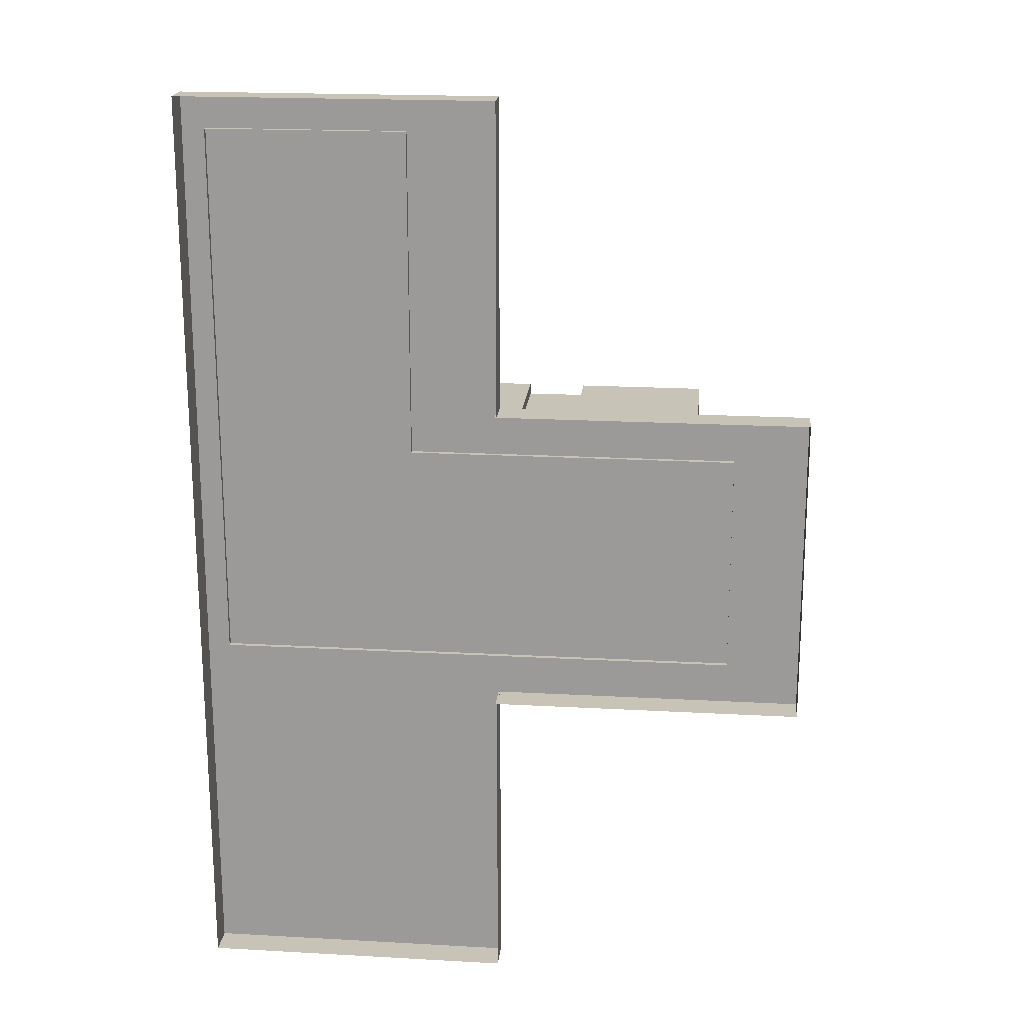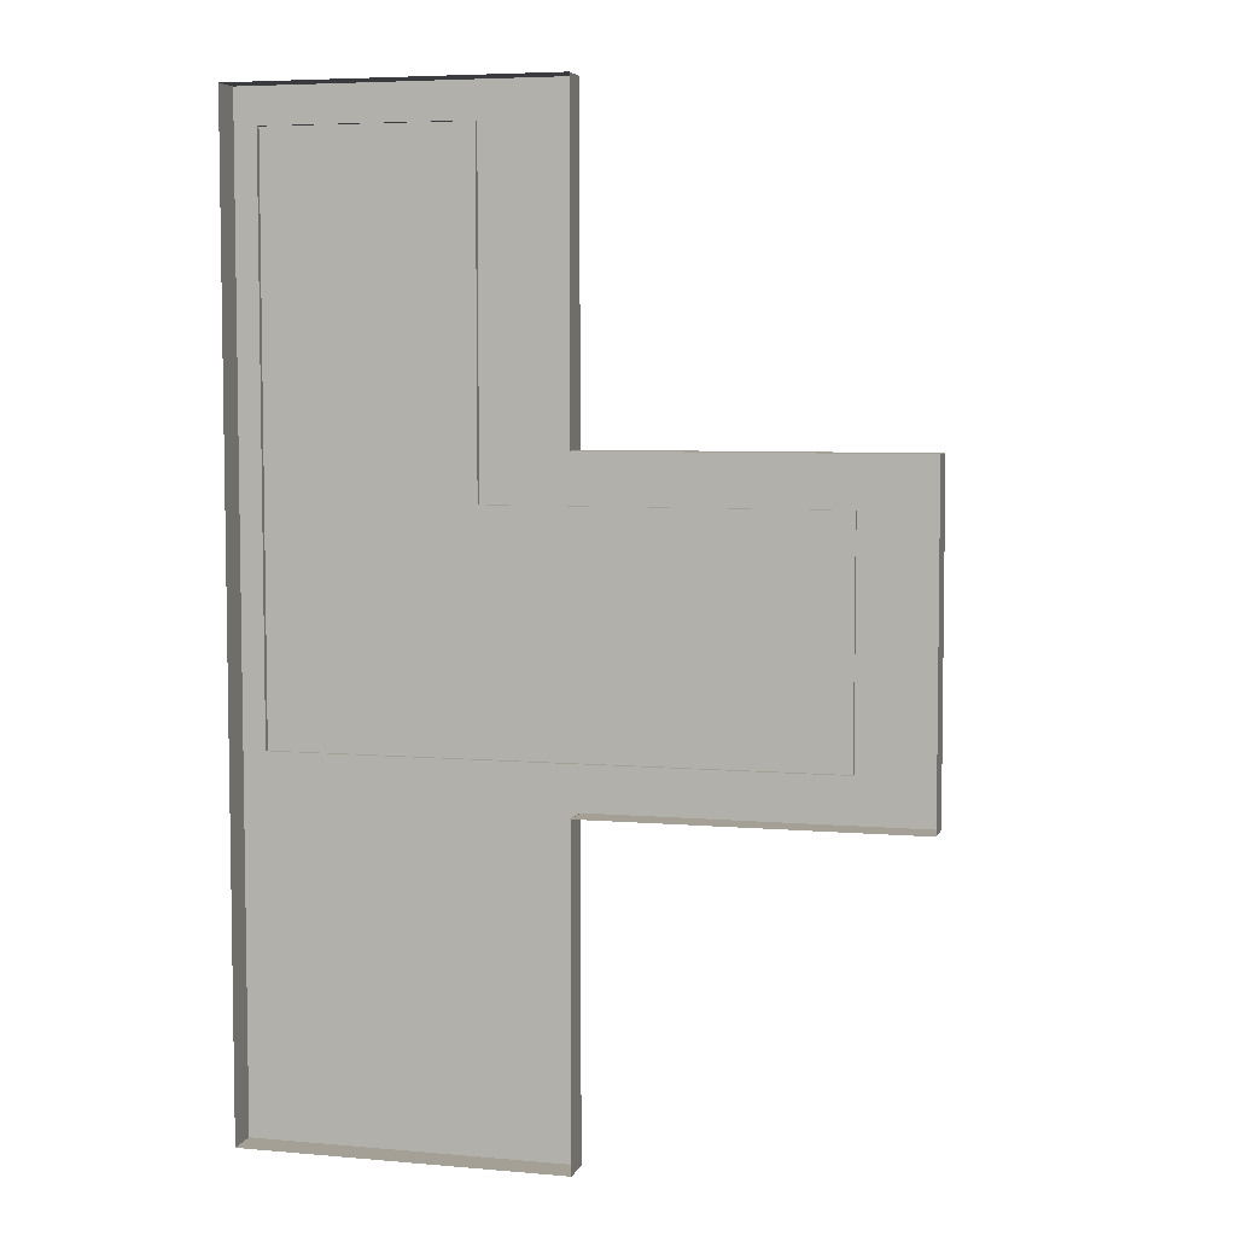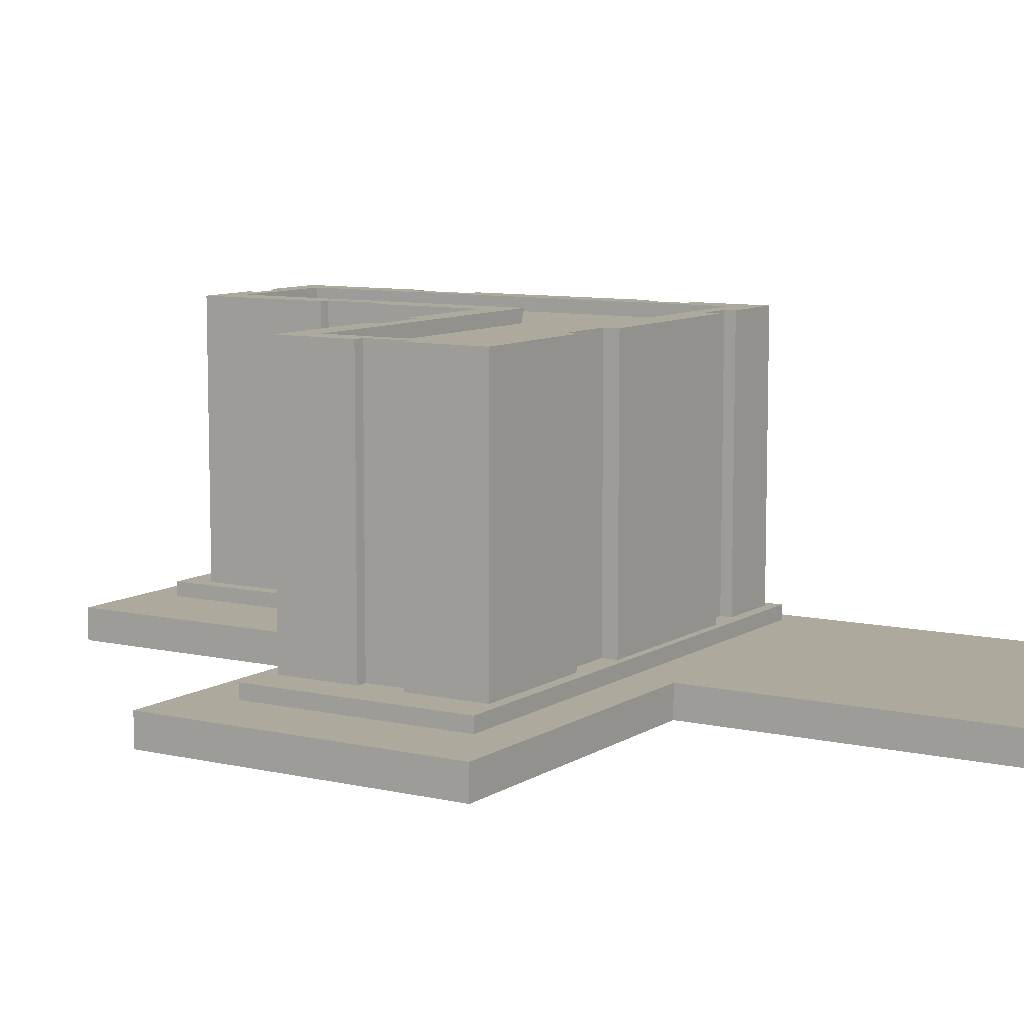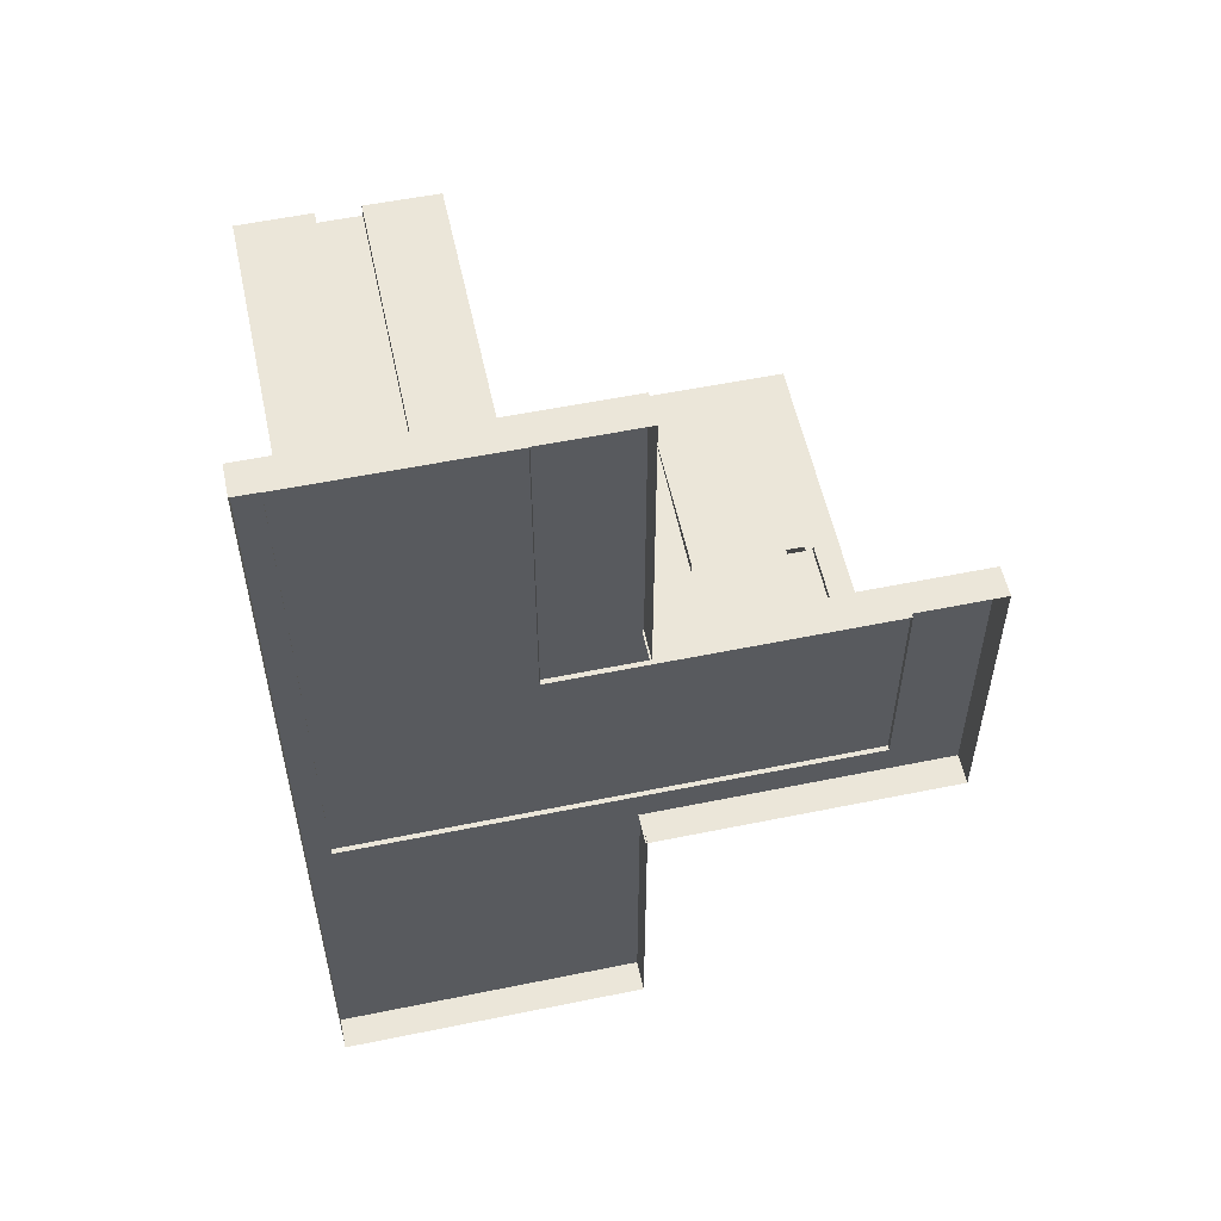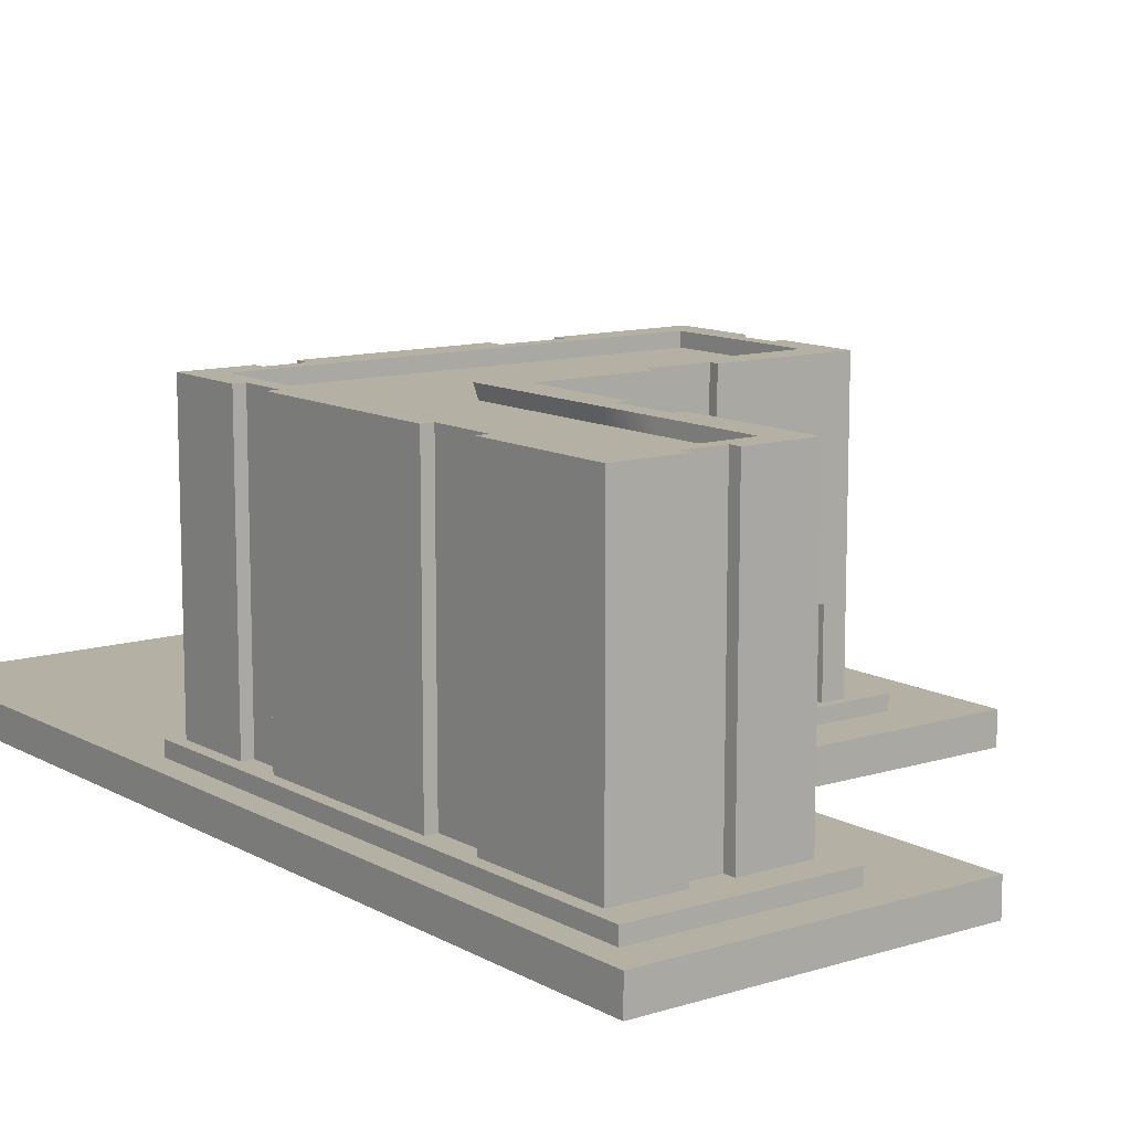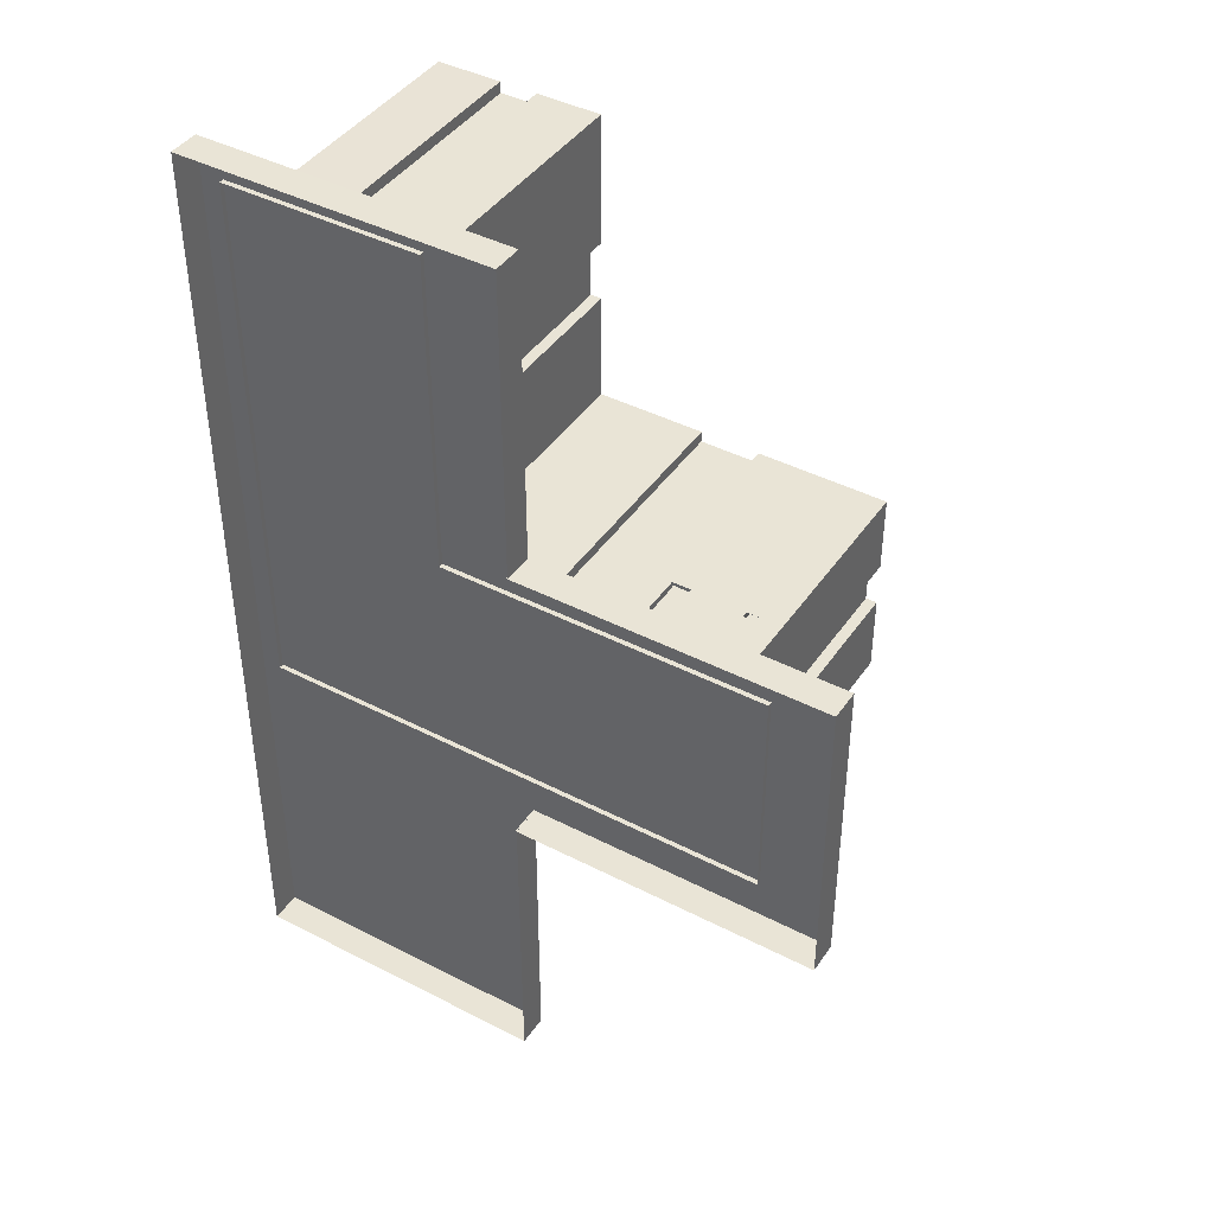
<metadata>
{"format":"obj","ext":"obj","renderer":"f3d","projection":"perspective","resolution":1024,"background":"white","views":[{"elev":19.6,"azim":5.9,"up":"+Z"},{"elev":5.8,"azim":14.8,"up":"+Z"},{"elev":8.8,"azim":121.7,"up":"+Y"},{"elev":55.8,"azim":-12.1,"up":"+Z"},{"elev":11.4,"azim":-37.1,"up":"+Y"},{"elev":42.4,"azim":31.7,"up":"+Z"}]}
</metadata>
<code>
g default
v -61.56 9.799 138.6
v 2.017 9.799 138.6
v -61.56 15.91 138.6
v 2.017 15.91 138.6
v -61.56 15.91 34.49
v 2.017 15.91 34.49
v -61.56 9.799 34.49
v 2.017 9.799 34.49
v -61.56 15.91 -36.38
v 2.017 15.91 -36.38
v 2.017 9.799 -36.38
v -61.56 9.799 -36.38
v 106.8 15.91 34.49
v 106.8 9.799 34.49
v 106.8 9.799 -36.38
v 106.8 15.91 -36.38
v -54.07 103.8 125.6
v -6.609 103.8 125.6
v -54.07 103.8 -29.13
v -9.715 103.8 -29.13
v -6.609 103.8 28.06
v -54.07 103.8 22.56
v 90.44 103.8 28.06
v 90.44 103.8 -29.13
v 52.33 103.8 28.06
v 32.21 103.8 28.06
v 32.21 103.8 -29.13
v 52.33 103.8 -29.13
v 32.21 13.92 -29.13
v 51.62 13.92 -29.13
v 32.21 13.92 28.06
v 51.62 13.92 28.06
v -6.609 103.8 67.07
v -6.609 103.8 86.57
v -54.07 103.8 86.57
v -54.07 103.8 67.07
v -54.07 13.92 86.57
v -54.07 13.92 67.07
v -6.609 13.92 86.57
v -6.609 13.92 67.07
v -54.07 103.8 -7.682
v -54.07 103.8 6.613
v -54.07 13.92 6.613
v -54.07 13.92 -7.682
v 90.44 103.8 6.614
v 90.44 103.8 -7.681
v 90.44 13.92 -7.681
v 90.44 13.92 6.614
v -24.19 103.8 -29.13
v -36.49 103.8 -29.13
v -36.27 13.92 -29.13
v -24.41 13.92 -29.13
v -36.49 103.8 125.6
v -24.19 103.8 125.6
v -24.41 13.92 125.6
v -36.27 13.92 125.6
v -2.978 13.92 31.69
v -2.978 103.8 31.69
v 32.21 13.92 31.69
v 32.21 103.8 31.69
v -2.979 13.92 67.07
v -2.979 103.8 67.07
v -9.715 103.8 -33.97
v -9.715 13.92 -33.97
v 32.21 103.8 -33.97
v 32.21 13.92 -33.97
v -24.19 103.8 -33.97
v -24.41 13.92 -33.97
v 51.62 103.8 -32.76
v 51.62 13.92 -32.76
v 94.07 103.8 -32.76
v 94.07 13.92 -32.76
v 94.06 13.92 -7.681
v 94.06 103.8 -7.681
v 51.62 13.92 31.69
v 51.62 103.8 31.69
v 94.07 13.92 31.69
v 94.07 103.8 31.69
v 94.06 13.92 6.614
v 94.06 103.8 6.614
v -2.978 13.92 129.1
v -2.979 13.92 86.57
v -2.979 103.8 86.57
v -2.978 103.8 129.1
v -24.41 13.92 129.2
v -24.19 103.8 129.2
v -57.7 13.92 129.2
v -57.7 13.92 86.57
v -57.7 103.8 129.2
v -57.7 103.8 86.57
v -36.27 13.92 129.3
v -36.49 103.8 129.3
v -57.7 13.92 28.06
v -57.7 13.92 67.07
v -57.7 103.8 67.07
v -57.7 103.8 28.06
v -57.7 13.92 6.613
v -57.7 103.8 6.613
v -57.7 13.92 -32.76
v -57.7 13.92 -7.682
v -57.7 103.8 -7.682
v -57.7 103.8 -32.76
v -36.49 103.8 -32.76
v -36.27 13.92 -32.76
v 85.71 103.8 7.001
v 85.71 103.8 -8.068
v 52.33 103.8 22.56
v 30.79 103.8 22.56
v 52.33 103.8 -23.91
v 30.79 103.8 -23.91
v -12.82 103.8 22.56
v -9.715 103.8 -23.91
v 85.71 103.8 22.56
v 85.71 103.8 -23.91
v -24.19 103.8 -23.91
v -36.49 103.8 -23.91
v -36.49 103.8 121.4
v -24.19 103.8 121.4
v -12.82 103.8 66.54
v -12.82 103.8 87.1
v -48.86 103.8 66.54
v -48.86 103.8 87.1
v -48.86 103.8 121.4
v -12.82 103.8 121.4
v -48.86 103.8 22.56
v -48.86 103.8 -8.069
v -48.86 103.8 7
v -48.86 103.8 -23.91
v -9.715 99.53 -7.681
v -9.715 99.53 6.613
v 30.79 99.53 6.614
v 30.79 99.53 -7.681
v 85.71 99.53 7.001
v 85.71 99.53 -8.068
v 52.33 99.53 -7.681
v 52.33 99.53 6.614
v 52.33 99.53 22.56
v 30.79 99.53 22.56
v 52.33 99.53 -23.91
v 30.79 99.53 -23.91
v -11.27 99.53 22.56
v -9.715 99.53 -23.91
v 85.71 99.53 22.56
v 85.71 99.53 -23.91
v -24.19 99.53 -23.91
v -36.49 99.53 -23.91
v -36.49 99.53 -7.682
v -24.19 99.53 -7.682
v -36.49 99.53 121.4
v -24.19 99.53 121.4
v -24.19 99.53 87.1
v -36.49 99.53 87.1
v -24.19 99.53 66.54
v -36.49 99.53 66.54
v -24.19 99.53 22.56
v -36.49 99.53 22.56
v -24.19 99.53 6.613
v -36.49 99.53 6.613
v -11.27 99.53 66.54
v -11.27 99.53 87.1
v -48.86 99.53 66.54
v -48.86 99.53 87.1
v -48.86 99.53 121.4
v -11.27 99.53 121.4
v -48.86 99.53 22.56
v -48.86 99.53 -8.069
v -48.86 99.53 7
v -48.86 99.53 -23.91
v 86.72 103.8 31.69
v 58.97 103.8 31.69
v 67.22 103.8 28.06
v 74.84 103.8 28.06
v 65.29 103.8 22.56
v 73.46 103.8 22.56
v 65.29 99.53 22.56
v 73.46 99.53 22.56
v 65.29 99.53 6.807
v 73.46 99.53 6.808
v 65.29 99.53 -7.875
v 73.46 99.53 -7.875
v 65.29 99.53 -23.91
v 73.46 99.53 -23.91
v 65.29 103.8 -23.91
v 73.46 103.8 -23.91
v 67.23 103.8 -29.12
v 74.82 103.8 -29.13
v 68.76 103.8 -32.76
v 76.93 103.8 -32.76
v 68.76 13.92 -32.76
v 76.93 13.92 -32.76
v 58.97 13.92 31.69
v 86.72 13.92 31.69
v -2.978 41.23 129.1
v -24.35 41.23 129.2
v -24.35 41.23 125.6
v -36.33 41.23 125.6
v -36.33 41.23 129.3
v -57.7 41.23 129.2
v -57.7 41.23 86.57
v -54.07 41.23 86.57
v -54.07 41.23 67.07
v -57.7 41.23 67.07
v -57.7 41.23 28.06
v -57.7 41.23 6.613
v -54.07 41.23 6.613
v -54.07 41.23 -7.682
v -57.7 41.23 -7.682
v -57.7 41.23 -32.76
v -36.33 41.23 -32.76
v -36.33 41.23 -29.13
v -24.35 41.23 -29.13
v -24.35 41.23 -33.97
v -9.715 41.23 -33.97
v 32.21 41.23 -33.97
v 32.21 41.23 -29.13
v 51.62 41.23 -29.13
v 51.62 41.23 -32.76
v 68.76 41.23 -32.76
v 76.93 41.23 -32.76
v 94.07 41.23 -32.76
v 94.06 41.23 -7.681
v 90.44 41.23 -7.681
v 90.44 41.23 6.614
v 94.06 41.23 6.614
v 94.07 41.23 31.69
v 86.72 41.23 31.69
v 58.97 41.23 31.69
v 51.62 41.23 31.69
v 51.62 41.23 28.06
v 32.21 41.23 28.06
v 32.21 41.23 31.69
v -2.978 41.23 31.69
v -2.979 41.23 67.07
v -6.609 41.23 67.07
v -6.609 41.23 86.57
v -2.979 41.23 86.57
v 86.72 41.23 29.55
v 58.97 41.23 29.55
v 58.97 13.92 29.55
v 86.72 13.92 29.55
v -69.11 1.343 49.83
v -69.11 11.34 49.83
v 30.89 11.34 49.83
v -69.11 11.34 -50.17
v 30.89 11.34 -50.17
v -69.11 1.343 -50.17
v -59.11 11.34 39.83
v 20.89 11.34 39.83
v 20.89 11.34 -40.17
v -59.11 11.34 -40.17
v 30.35 1.343 49.83
v 130.2 1.343 49.83
v 30.35 11.34 49.83
v 130.2 11.34 49.83
v 30.35 11.34 -50.17
v 130.3 11.34 -50.17
v 30.35 1.343 -50.17
v 130.3 1.343 -50.17
v 40.35 11.34 39.83
v 120.3 11.34 39.83
v 120.3 11.34 -40.17
v 40.35 11.34 -40.17
v -69.11 1.343 149.7
v 30.89 1.343 149.7
v -69.11 11.34 149.7
v 30.89 11.34 149.7
v -69.11 11.34 49.74
v 30.89 11.34 49.74
v -69.11 1.343 49.74
v 30.89 1.343 49.74
v -59.11 11.34 139.7
v 20.89 11.34 139.7
v 20.89 11.34 59.74
v -59.11 11.34 59.74
v -69.11 1.343 -50.07
v 30.89 1.343 -50.07
v -69.11 11.34 -50.07
v 30.89 11.34 -50.07
v -69.11 11.34 -150.1
v 30.89 11.34 -150.1
v -69.11 1.343 -150.1
v 30.89 1.343 -150.1
v -59.11 11.34 -60.07
v 20.89 11.34 -60.07
v 20.89 11.34 -140.1
v -59.11 11.34 -140.1
g polySurface1
f 1 2 4 3
f 3 4 6 5
f 9 10 11 12
f 2 8 6 4
f 7 1 3 5
f 5 6 10 9
f 13 14 15 16
f 7 5 9 12
f 6 8 14 13
f 11 10 16 15
f 10 6 13 16
f 229 230 31 32
f 215 216 30 29
f 232 57 59 231
f 64 213 214 66
f 234 235 39 40
f 200 201 38 37
f 81 82 236 193
f 88 87 198 199
f 93 94 202 203
f 233 61 57 232
f 129 130 131 132
f 205 206 44 43
f 222 223 48 47
f 132 131 136 135
f 97 93 203 204
f 225 77 79 224
f 99 100 207 208
f 221 73 72 220
f 138 137 136 131
f 132 135 139 140
f 130 141 138 131
f 142 129 132 140
f 145 146 147 148
f 210 211 52 51
f 149 150 151 152
f 195 196 56 55
f 152 151 153 154
f 154 153 155 156
f 156 155 157 158
f 158 157 148 147
f 87 91 197 198
f 208 209 104 99
f 68 212 213 64
f 194 85 81 193
f 160 159 153 151
f 152 154 161 162
f 163 149 152 162
f 150 164 160 151
f 153 159 141 155
f 161 154 156 165
f 130 129 148 157
f 158 147 166 167
f 165 156 158 167
f 166 147 146 168
f 157 155 141 130
f 145 148 129 142
f 31 230 231 59
f 26 21 58 60
f 234 40 61 233
f 21 33 62 58
f 20 27 65 63
f 215 29 66 214
f 52 211 212 68
f 49 20 63 67
f 30 216 217 70
f 222 47 73 221
f 24 46 74 71
f 48 223 224 79
f 45 23 78 80
f 39 235 236 82
f 34 18 84 83
f 195 55 85 194
f 18 54 86 84
f 17 35 90 89
f 200 37 88 199
f 56 196 197 91
f 53 17 89 92
f 38 201 202 94
f 36 22 96 95
f 22 42 98 96
f 205 43 97 204
f 44 206 207 100
f 41 19 102 101
f 19 50 103 102
f 210 51 104 209
f 45 46 106 105
f 26 25 107 108
f 28 27 110 109
f 21 26 108 111
f 27 20 112 110
f 23 45 105 113
f 46 24 114 106
f 49 50 116 115
f 53 54 118 117
f 34 33 119 120
f 36 35 122 121
f 17 53 117 123
f 35 17 123 122
f 54 18 124 118
f 18 34 120 124
f 33 21 111 119
f 22 36 121 125
f 41 42 127 126
f 42 22 125 127
f 50 19 128 116
f 19 41 126 128
f 20 49 115 112
f 105 106 134 133
f 108 107 137 138
f 109 110 140 139
f 111 108 138 141
f 110 112 142 140
f 113 105 133 143
f 106 114 144 134
f 115 116 146 145
f 117 118 150 149
f 120 119 159 160
f 121 122 162 161
f 123 117 149 163
f 122 123 163 162
f 118 124 164 150
f 124 120 160 164
f 119 111 141 159
f 125 121 161 165
f 126 127 167 166
f 127 125 165 167
f 116 128 168 146
f 128 126 166 168
f 112 115 145 142
f 237 238 239 240
f 170 169 172 171
f 171 172 174 173
f 173 174 176 175
f 175 176 178 177
f 177 178 180 179
f 179 180 182 181
f 181 182 184 183
f 183 184 186 185
f 185 186 188 187
f 218 219 190 189
f 70 217 218 189
f 228 75 191 227
f 177 179 135 136
f 136 137 175 177
f 139 135 179 181
f 28 185 187 69
f 171 25 76 170
f 25 171 173 107
f 185 28 109 183
f 107 173 175 137
f 183 109 139 181
f 23 172 169 78
f 174 172 23 113
f 176 174 113 143
f 178 176 143 133
f 133 134 180 178
f 182 180 134 144
f 114 184 182 144
f 24 186 184 114
f 188 186 24 71
f 190 219 220 72
f 226 192 77 225
f 86 194 193 84
f 54 195 194 86
f 54 53 196 195
f 197 196 53 92
f 198 197 92 89
f 199 198 89 90
f 35 200 199 90
f 35 36 201 200
f 202 201 36 95
f 203 202 95 96
f 204 203 96 98
f 42 205 204 98
f 42 41 206 205
f 207 206 41 101
f 208 207 101 102
f 102 103 209 208
f 50 210 209 103
f 50 49 211 210
f 212 211 49 67
f 213 212 67 63
f 214 213 63 65
f 27 215 214 65
f 27 28 216 215
f 217 216 28 69
f 218 217 69 187
f 187 188 219 218
f 220 219 188 71
f 74 221 220 71
f 46 222 221 74
f 46 45 223 222
f 224 223 45 80
f 78 225 224 80
f 169 226 225 78
f 169 170 227 226
f 76 228 227 170
f 25 229 228 76
f 25 26 230 229
f 231 230 26 60
f 58 232 231 60
f 62 233 232 58
f 33 234 233 62
f 33 34 235 234
f 236 235 34 83
f 193 236 83 84
f 227 191 239 238
f 192 226 237 240
f 247 248 249 250
f 246 241 242 244
f 242 243 248 247
f 243 245 249 248
f 245 244 250 249
f 244 242 247 250
f 251 252 254 253
f 259 260 261 262
f 255 256 258 257
f 252 258 256 254
f 253 254 260 259
f 254 256 261 260
f 256 255 262 261
f 255 253 259 262
f 263 264 266 265
f 271 272 273 274
f 264 270 268 266
f 269 263 265 267
f 265 266 272 271
f 266 268 273 272
f 268 267 274 273
f 267 265 271 274
f 283 284 285 286
f 279 280 282 281
f 276 282 280 278
f 281 275 277 279
f 277 278 284 283
f 278 280 285 284
f 280 279 286 285
f 279 277 283 286

</code>
